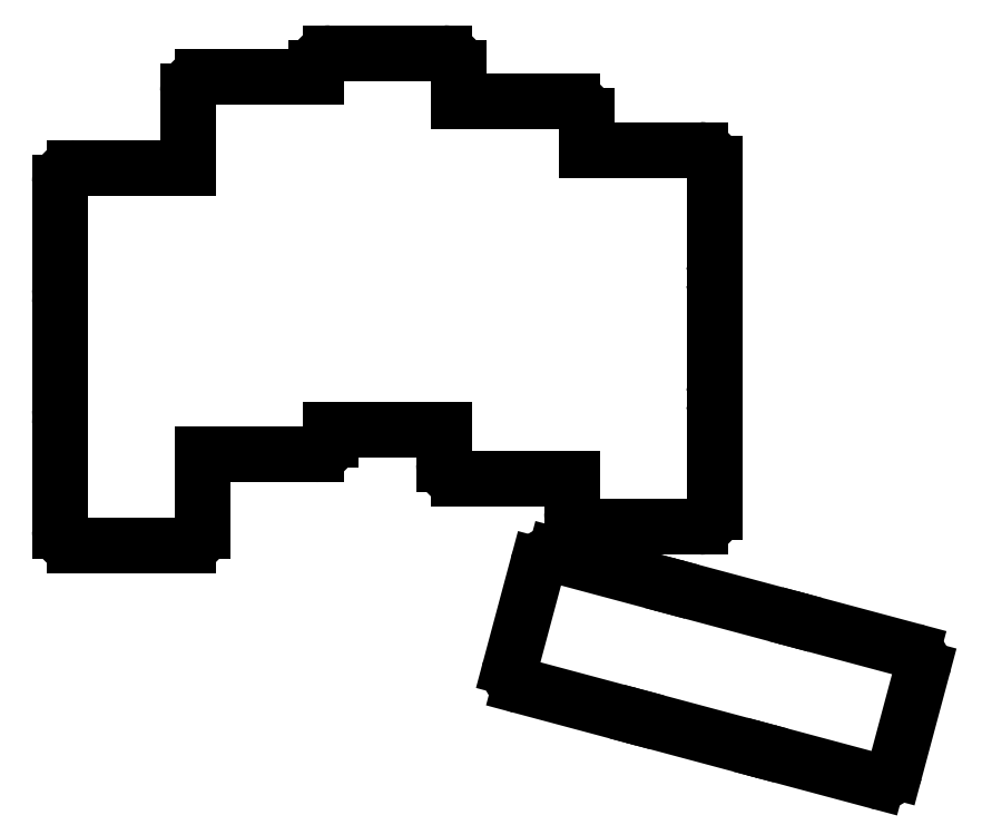
<metadata>
{"format":"dxf","ext":"dxf","renderer":"ezdxf+matplotlib","layout":"modelspace","background":"white","min_lineweight":24,"dpi":150}
</metadata>
<code>
0
SECTION
2
ENTITIES
0
LINE
8
0
10
10
20
-9.5
11
26
21
-9.5
0
ARC
8
0
10
26
20
-7.5
40
2
50
270
51
360
0
LINE
8
0
10
28
20
-7.5
11
28
21
3.25
0
ARC
8
0
10
10
20
7.5
40
2
50
150
51
180
0
LINE
8
0
10
8
20
7.5
11
8
21
-7.5
0
ARC
8
0
10
10
20
-7.5
40
2
50
180
51
270
0
ARC
8
0
10
10
20
24.5
40
2
50
150
51
180
0
LINE
8
0
10
8
20
24.5
11
8
21
9.5
0
ARC
8
0
10
10
20
9.5
40
2
50
180
51
210
0
LINE
8
0
10
26
20
43.5
11
10
21
43.5
0
ARC
8
0
10
10
20
41.5
40
2
50
90
51
180
0
LINE
8
0
10
8
20
41.5
11
8
21
26.5
0
ARC
8
0
10
10
20
26.5
40
2
50
180
51
210
0
LINE
8
0
10
28
20
3.25
11
44
21
3.25
0
ARC
8
0
10
44
20
5.25
40
2
50
270
51
360
0
LINE
8
0
10
46
20
5.25
11
46
21
6.65
0
LINE
8
0
10
44
20
56.25
11
28
21
56.25
0
ARC
8
0
10
28
20
54.25
40
2
50
90
51
180
0
LINE
8
0
10
26
20
54.25
11
26
21
43.5
0
LINE
8
0
10
46
20
6.65
11
62
21
6.65
0
LINE
8
0
10
64
20
52.85
11
64
21
57.65
0
ARC
8
0
10
62
20
57.65
40
2
50
0
51
90
0
LINE
8
0
10
62
20
59.65
11
46
21
59.65
0
ARC
8
0
10
46
20
57.65
40
2
50
90
51
180
0
LINE
8
0
10
44
20
57.65
11
44
21
56.25
0
LINE
8
0
10
64
20
-0.15
11
80
21
-0.15
0
LINE
8
0
10
62
20
6.65
11
62
21
1.85
0
ARC
8
0
10
64
20
1.85
40
2
50
180
51
270
0
LINE
8
0
10
82
20
46.05
11
82
21
50.85
0
ARC
8
0
10
80
20
50.85
40
2
50
0
51
90
0
LINE
8
0
10
80
20
52.85
11
64
21
52.85
0
LINE
8
0
10
82
20
-6.95
11
98
21
-6.95
0
ARC
8
0
10
98
20
-4.95
40
2
50
270
51
360
0
LINE
8
0
10
100
20
-4.95
11
100
21
10.05
0
ARC
8
0
10
98
20
10.05
40
2
50
0
51
30
0
LINE
8
0
10
80
20
-0.15
11
80
21
-4.95
0
ARC
8
0
10
82
20
-4.95
40
2
50
180
51
270
0
ARC
8
0
10
98
20
12.05
40
2
50
330
51
360
0
LINE
8
0
10
100
20
12.05
11
100
21
27.05
0
ARC
8
0
10
98
20
27.05
40
2
50
0
51
30
0
ARC
8
0
10
98
20
29.05
40
2
50
330
51
360
0
LINE
8
0
10
100
20
29.05
11
100
21
44.05
0
ARC
8
0
10
98
20
44.05
40
2
50
0
51
90
0
LINE
8
0
10
98
20
46.05
11
82
21
46.05
0
LINE
8
0
10
72.71
20
-29.27
11
88.16
21
-33.42
0
ARC
8
0
10
88.68
20
-31.48
40
2
50
255
51
285
0
ARC
8
0
10
92.56
20
-17
40
2
50
405
51
75
0
LINE
8
0
10
93.08
20
-15.06
11
77.62
21
-10.92
0
ARC
8
0
10
77.11
20
-12.85
40
2
50
75
51
165
0
LINE
8
0
10
75.18
20
-12.34
11
71.29
21
-26.83
0
ARC
8
0
10
73.22
20
-27.34
40
2
50
165
51
255
0
LINE
8
0
10
90.09
20
-33.93
11
105.5
21
-38.07
0
ARC
8
0
10
106.1
20
-36.14
40
2
50
255
51
285
0
ARC
8
0
10
109.9
20
-21.65
40
2
50
405
51
75
0
LINE
8
0
10
110.5
20
-19.72
11
95.01
21
-15.58
0
ARC
8
0
10
94.49
20
-17.51
40
2
50
75
51
105
0
ARC
8
0
10
90.61
20
-32
40
2
50
225
51
255
0
LINE
8
0
10
107.5
20
-38.59
11
122.9
21
-42.73
0
ARC
8
0
10
123.5
20
-40.8
40
2
50
255
51
345
0
LINE
8
0
10
125.4
20
-41.32
11
129.3
21
-26.83
0
ARC
8
0
10
127.3
20
-26.31
40
2
50
345
51
75
0
LINE
8
0
10
127.9
20
-24.38
11
112.4
21
-20.24
0
ARC
8
0
10
111.9
20
-22.17
40
2
50
75
51
105
0
ARC
8
0
10
108
20
-36.66
40
2
50
225
51
255
0
ENDSEC
0
EOF

</code>
